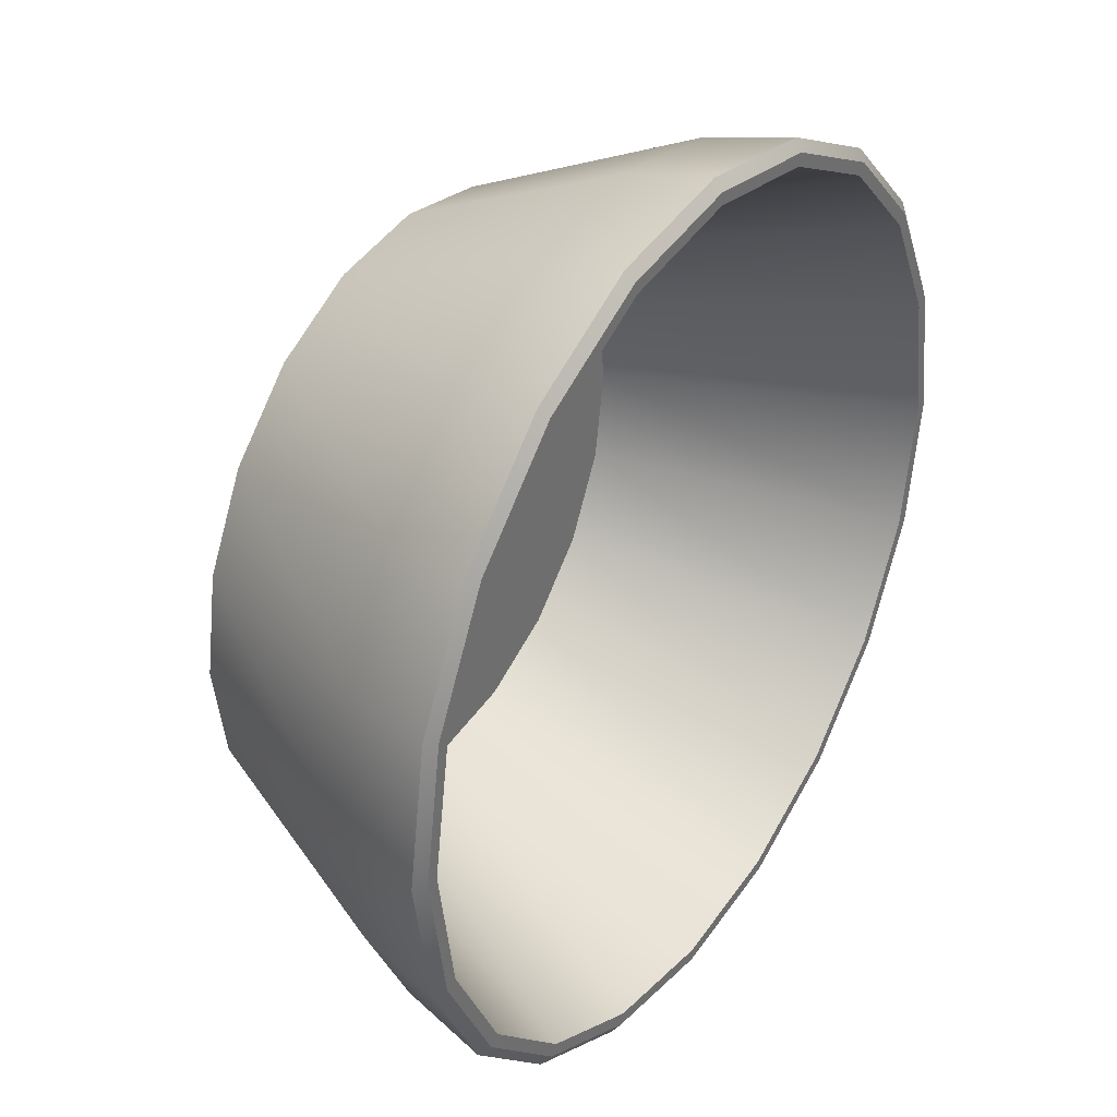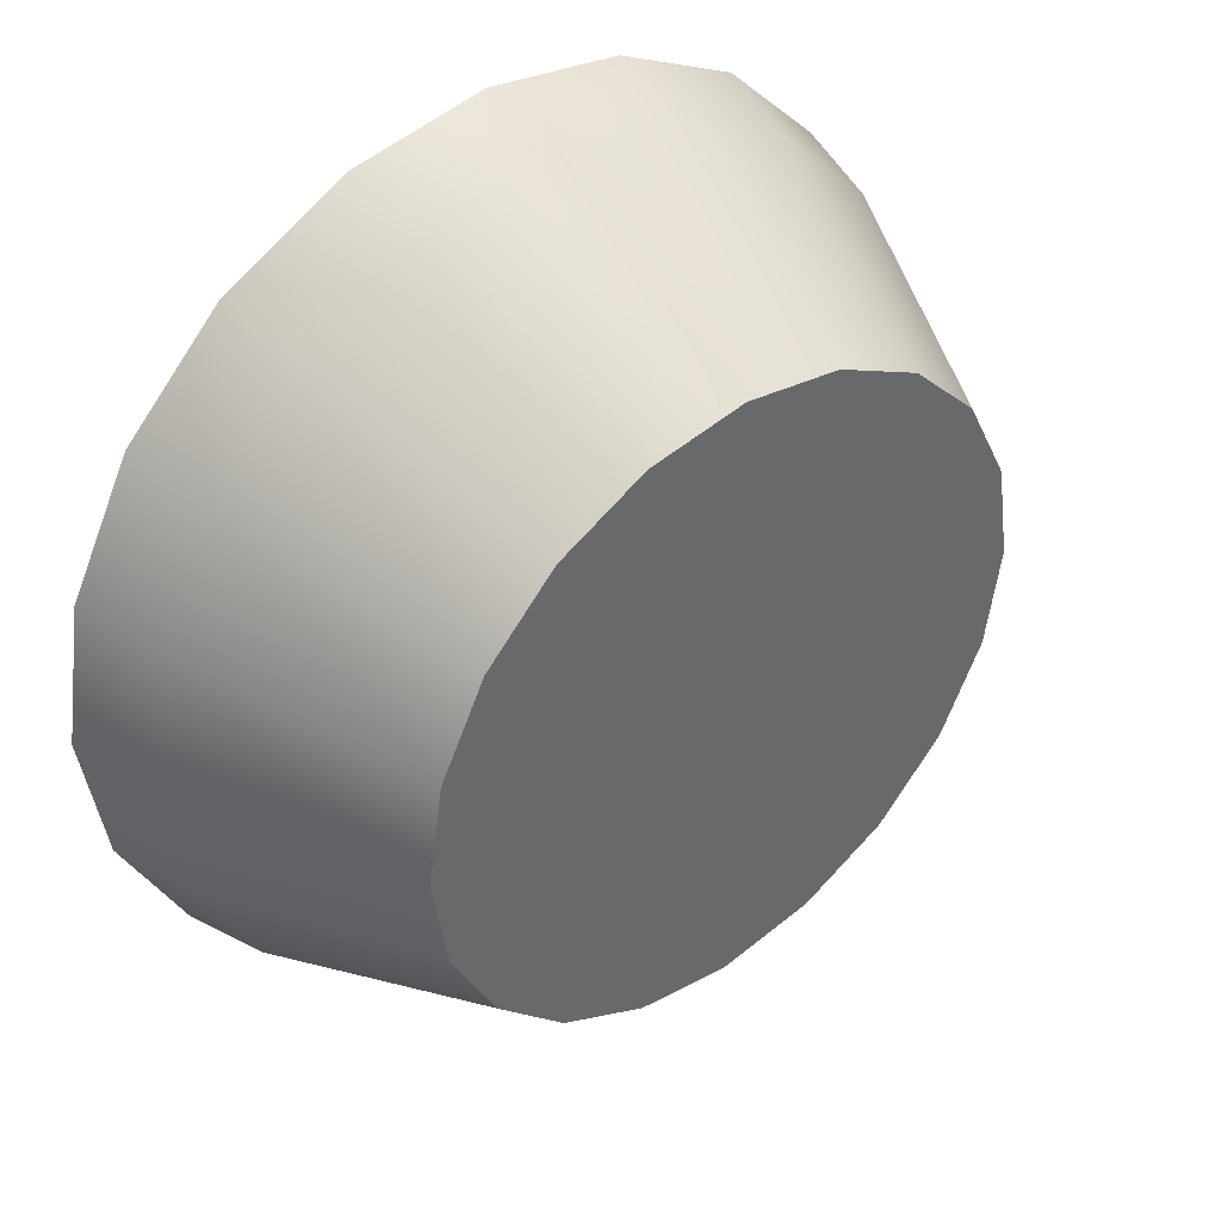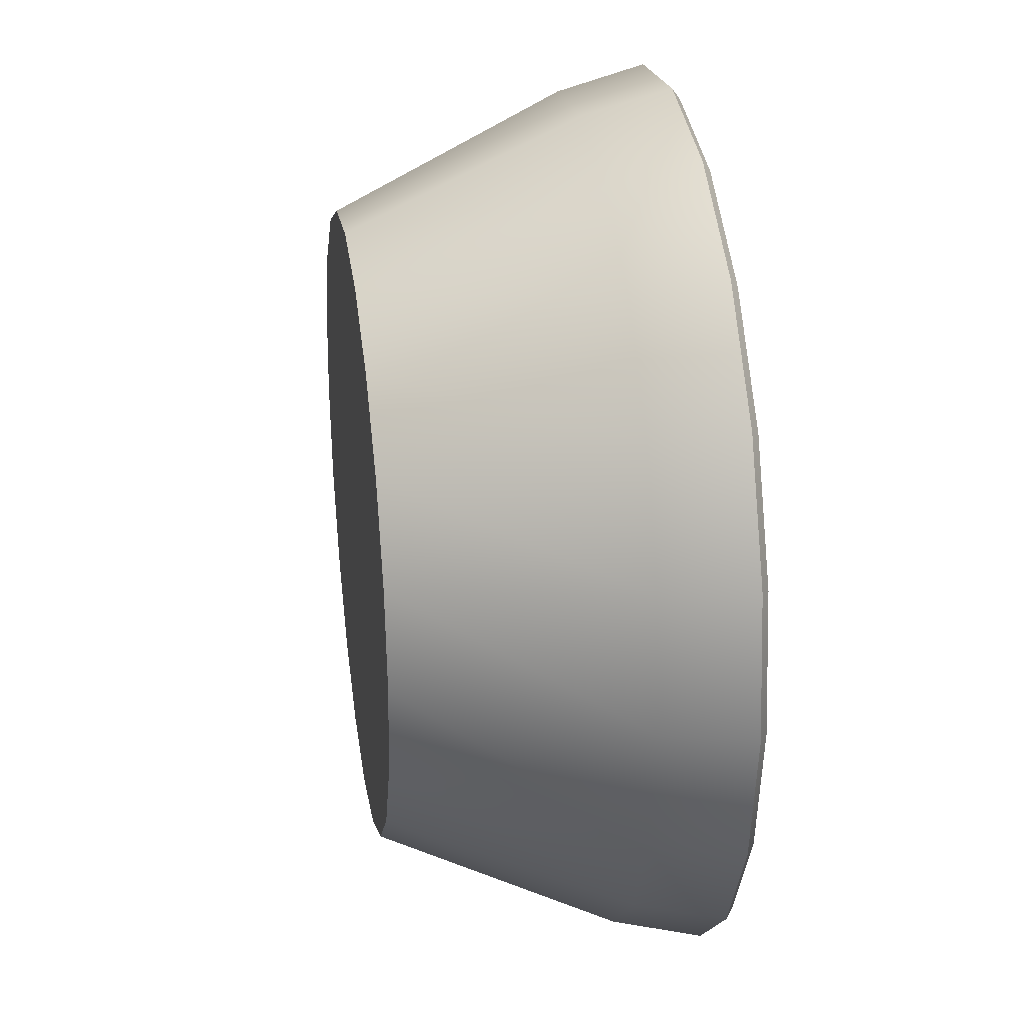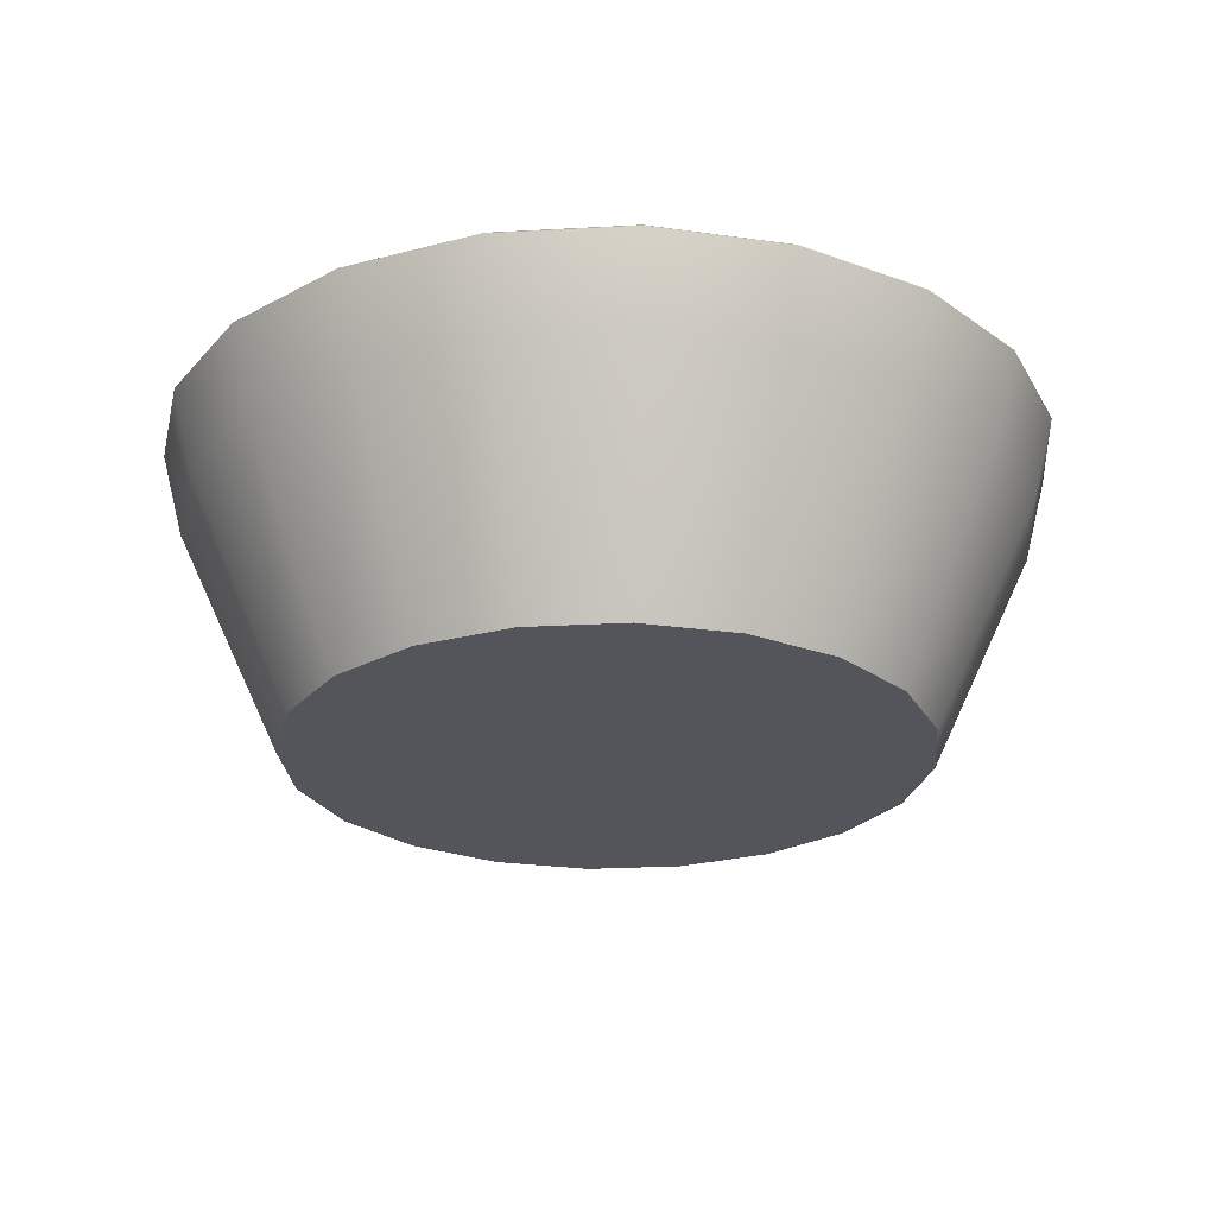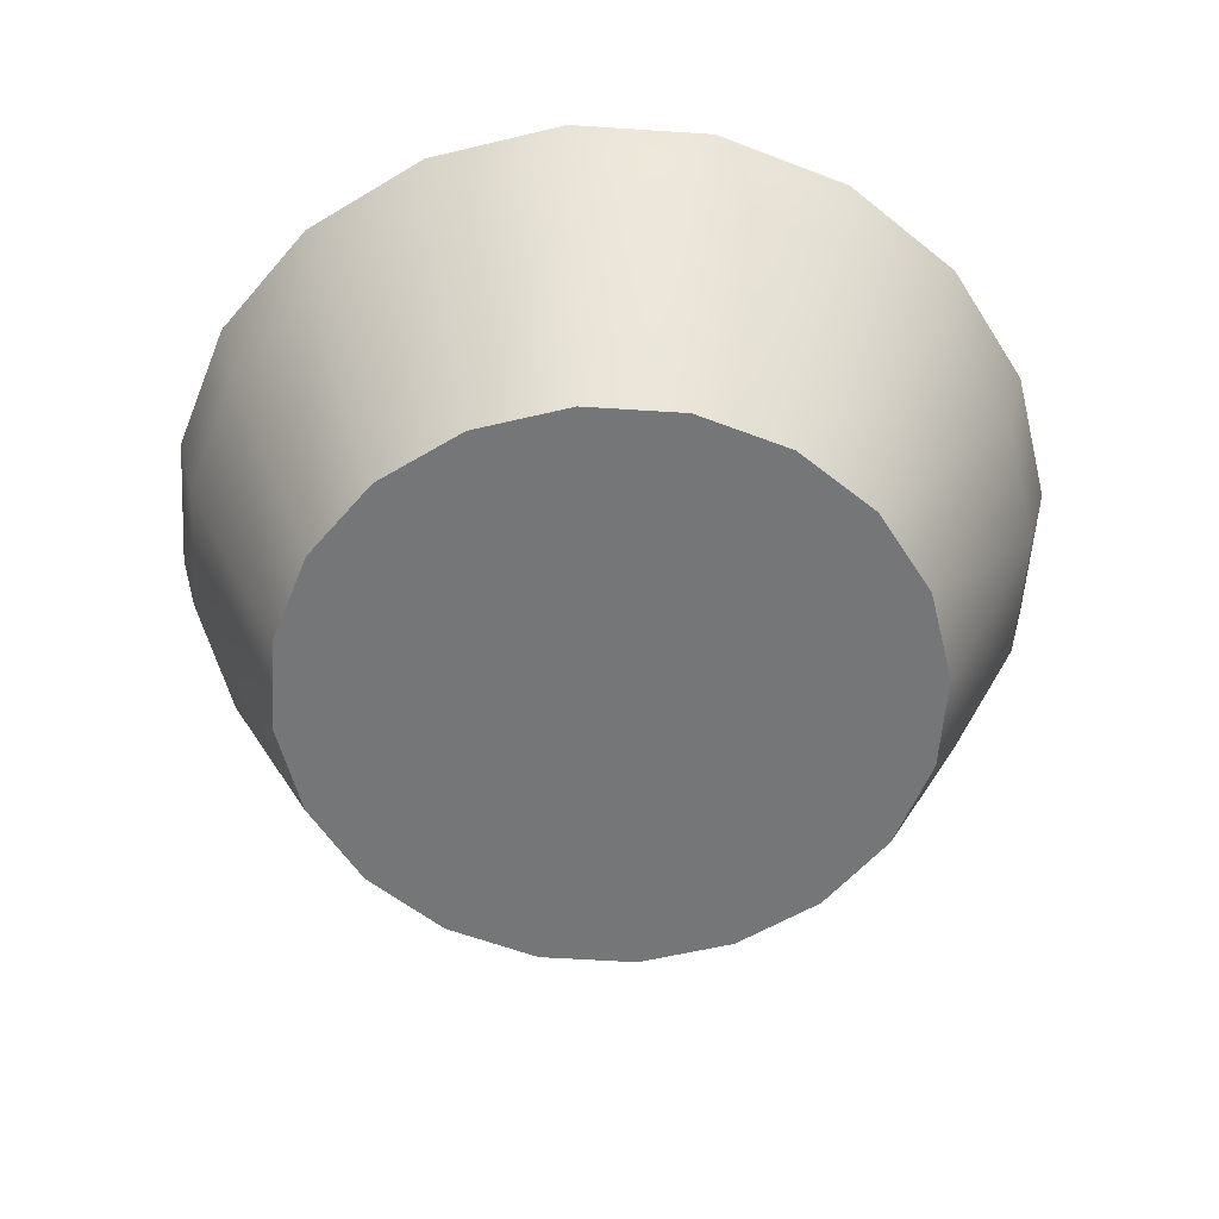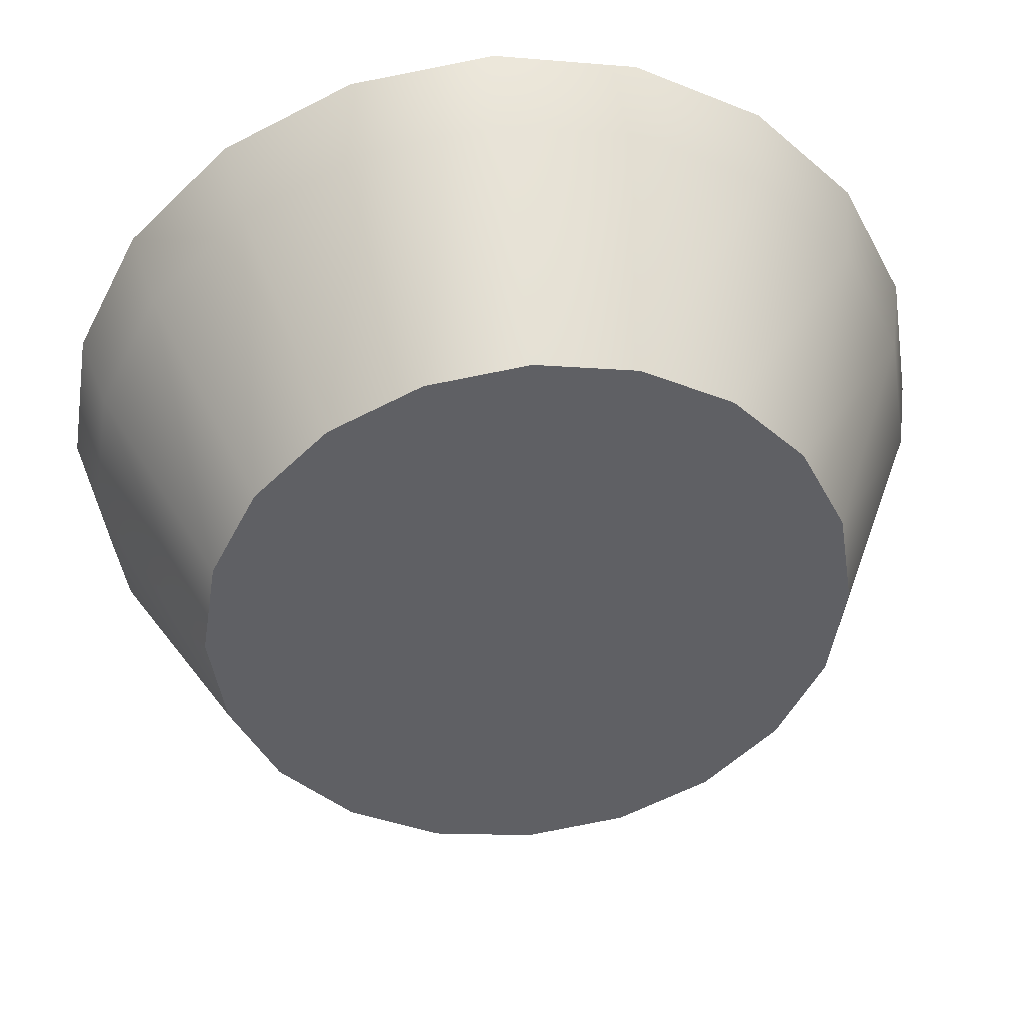
<metadata>
{"format":"obj","ext":"obj","renderer":"f3d","projection":"perspective","resolution":1024,"background":"white","views":[{"elev":35.8,"azim":123.5,"up":"+Z"},{"elev":41.0,"azim":-39.8,"up":"+Z"},{"elev":28.9,"azim":81.4,"up":"+Z"},{"elev":-25.0,"azim":176.1,"up":"+Y"},{"elev":-56.7,"azim":113.1,"up":"+Y"},{"elev":41.5,"azim":-6.5,"up":"+Z"}]}
</metadata>
<code>
g default
v 133.2 75.68 131.7
v 130.8 75.68 127
v 127.1 75.68 123.2
v 122.3 75.68 120.8
v 117.1 75.68 120
v 111.9 75.68 120.8
v 107.1 75.68 123.2
v 103.4 75.68 127
v 101 75.68 131.7
v 100.1 75.68 137
v 101 75.68 142.2
v 103.4 75.68 146.9
v 107.1 75.68 150.7
v 111.9 75.68 153.1
v 117.1 75.68 153.9
v 122.3 75.68 153.1
v 127.1 75.68 150.7
v 130.8 75.68 146.9
v 133.2 75.68 142.2
v 134.1 75.68 137
v 138.5 92.93 130
v 135.3 92.93 123.7
v 130.4 92.93 118.7
v 124.1 92.93 115.5
v 117.1 92.93 114.4
v 110.1 92.93 115.5
v 103.8 92.93 118.7
v 98.86 92.93 123.7
v 95.66 92.93 130
v 94.55 92.93 137
v 95.66 92.93 143.9
v 98.86 92.93 150.2
v 103.8 92.93 155.2
v 110.1 92.93 158.4
v 117.1 92.93 159.5
v 124.1 92.93 158.4
v 130.4 92.93 155.2
v 135.3 92.93 150.2
v 138.5 92.93 143.9
v 139.7 92.93 137
v 117.1 75.68 137
v 132.3 76.73 132
v 130 76.73 127.5
v 117.1 76.73 137
v 126.5 76.73 124
v 122 76.73 121.7
v 117.1 76.73 121
v 112.2 76.73 121.7
v 107.7 76.73 124
v 104.2 76.73 127.5
v 101.9 76.73 132
v 101.1 76.73 137
v 101.9 76.73 141.9
v 104.2 76.73 146.4
v 107.7 76.73 149.9
v 112.2 76.73 152.2
v 117.1 76.73 153
v 122 76.73 152.2
v 126.5 76.73 149.9
v 130 76.73 146.4
v 132.3 76.73 141.9
v 133.1 76.73 137
v 139.8 92.51 129.6
v 139.2 92.93 129.8
v 136.4 92.51 123
v 135.9 92.93 123.3
v 131.1 92.51 117.7
v 130.8 92.93 118.2
v 124.5 92.51 114.3
v 124.3 92.93 114.9
v 117.1 92.51 113.1
v 117.1 92.93 113.7
v 109.7 92.51 114.3
v 109.9 92.93 114.9
v 103.1 92.51 117.7
v 103.5 92.93 118.2
v 97.83 92.51 123
v 98.32 92.93 123.3
v 94.45 92.51 129.6
v 95.02 92.93 129.8
v 93.28 92.51 137
v 93.88 92.93 137
v 94.45 92.51 144.3
v 95.02 92.93 144.1
v 97.83 92.51 151
v 98.32 92.93 150.6
v 103.1 92.51 156.2
v 103.5 92.93 155.7
v 109.7 92.51 159.6
v 109.9 92.93 159
v 117.1 92.51 160.8
v 117.1 92.93 160.2
v 124.5 92.51 159.6
v 124.3 92.93 159
v 131.1 92.51 156.2
v 130.8 92.93 155.7
v 136.4 92.51 151
v 135.9 92.93 150.6
v 139.8 92.51 144.3
v 139.2 92.93 144.1
v 140.9 92.51 137
v 140.3 92.93 137
v 124.1 87.83 158.5
v 117.1 87.83 159.6
v 110.1 87.83 158.5
v 103.8 87.83 155.3
v 98.8 87.83 150.2
v 95.59 87.83 143.9
v 94.49 87.83 137
v 95.59 87.83 130
v 98.8 87.83 123.7
v 103.8 87.83 118.7
v 110.1 87.83 115.4
v 117.1 87.83 114.3
v 124.1 87.83 115.4
v 130.4 87.83 118.7
v 135.4 87.83 123.7
v 138.6 87.83 130
v 139.7 87.83 137
v 138.6 87.83 143.9
v 135.4 87.83 150.2
v 130.4 87.83 155.3
v 115 76.73 152.6
v 114.1 92.93 159
v 114 92.93 159.7
v 113.9 92.51 160.3
v 114.1 87.83 159.1
v 114.8 75.68 153.5
g big_bowl
f 2 1 41
f 3 2 41
f 4 3 41
f 5 4 41
f 6 5 41
f 7 6 41
f 8 7 41
f 9 8 41
f 10 9 41
f 11 10 41
f 12 11 41
f 13 12 41
f 14 13 41
f 15 128 14 41
f 16 15 41
f 17 16 41
f 18 17 41
f 19 18 41
f 20 19 41
f 1 20 41
f 42 43 44
f 43 45 44
f 45 46 44
f 46 47 44
f 47 48 44
f 48 49 44
f 49 50 44
f 50 51 44
f 51 52 44
f 52 53 44
f 53 54 44
f 54 55 44
f 55 56 44
f 56 123 57 44
f 57 58 44
f 58 59 44
f 59 60 44
f 60 61 44
f 61 62 44
f 62 42 44
f 21 22 43 42
f 22 23 45 43
f 23 24 46 45
f 24 25 47 46
f 25 26 48 47
f 26 27 49 48
f 27 28 50 49
f 28 29 51 50
f 29 30 52 51
f 30 31 53 52
f 31 32 54 53
f 32 33 55 54
f 33 34 56 55
f 124 35 57 123
f 35 36 58 57
f 36 37 59 58
f 37 38 60 59
f 38 39 61 60
f 39 40 62 61
f 40 21 42 62
f 63 64 102 101
f 64 63 65 66
f 66 65 67 68
f 68 67 69 70
f 70 69 71 72
f 72 71 73 74
f 74 73 75 76
f 76 75 77 78
f 78 77 79 80
f 80 79 81 82
f 82 81 83 84
f 84 83 85 86
f 86 85 87 88
f 88 87 89 90
f 125 126 91 92
f 92 91 93 94
f 94 93 95 96
f 96 95 97 98
f 98 97 99 100
f 100 99 101 102
f 1 2 117 118
f 2 3 116 117
f 3 4 115 116
f 4 5 114 115
f 5 6 113 114
f 6 7 112 113
f 7 8 111 112
f 8 9 110 111
f 9 10 109 110
f 10 11 108 109
f 11 12 107 108
f 12 13 106 107
f 13 14 105 106
f 128 15 104 127
f 15 16 103 104
f 16 17 122 103
f 17 18 121 122
f 18 19 120 121
f 19 20 119 120
f 20 1 118 119
f 64 66 22 21
f 66 68 23 22
f 68 70 24 23
f 70 72 25 24
f 72 74 26 25
f 74 76 27 26
f 76 78 28 27
f 78 80 29 28
f 80 82 30 29
f 82 84 31 30
f 84 86 32 31
f 86 88 33 32
f 88 90 34 33
f 125 92 35 124
f 92 94 36 35
f 94 96 37 36
f 96 98 38 37
f 98 100 39 38
f 100 102 40 39
f 102 64 21 40
f 104 103 93 91
f 127 104 91 126
f 106 105 89 87
f 107 106 87 85
f 108 107 85 83
f 109 108 83 81
f 110 109 81 79
f 111 110 79 77
f 112 111 77 75
f 113 112 75 73
f 114 113 73 71
f 115 114 71 69
f 116 115 69 67
f 117 116 67 65
f 118 117 65 63
f 119 118 63 101
f 120 119 101 99
f 121 120 99 97
f 122 121 97 95
f 103 122 95 93
f 34 124 123 56
f 90 125 124 34
f 90 89 126 125
f 105 127 126 89
f 14 128 127 105

</code>
